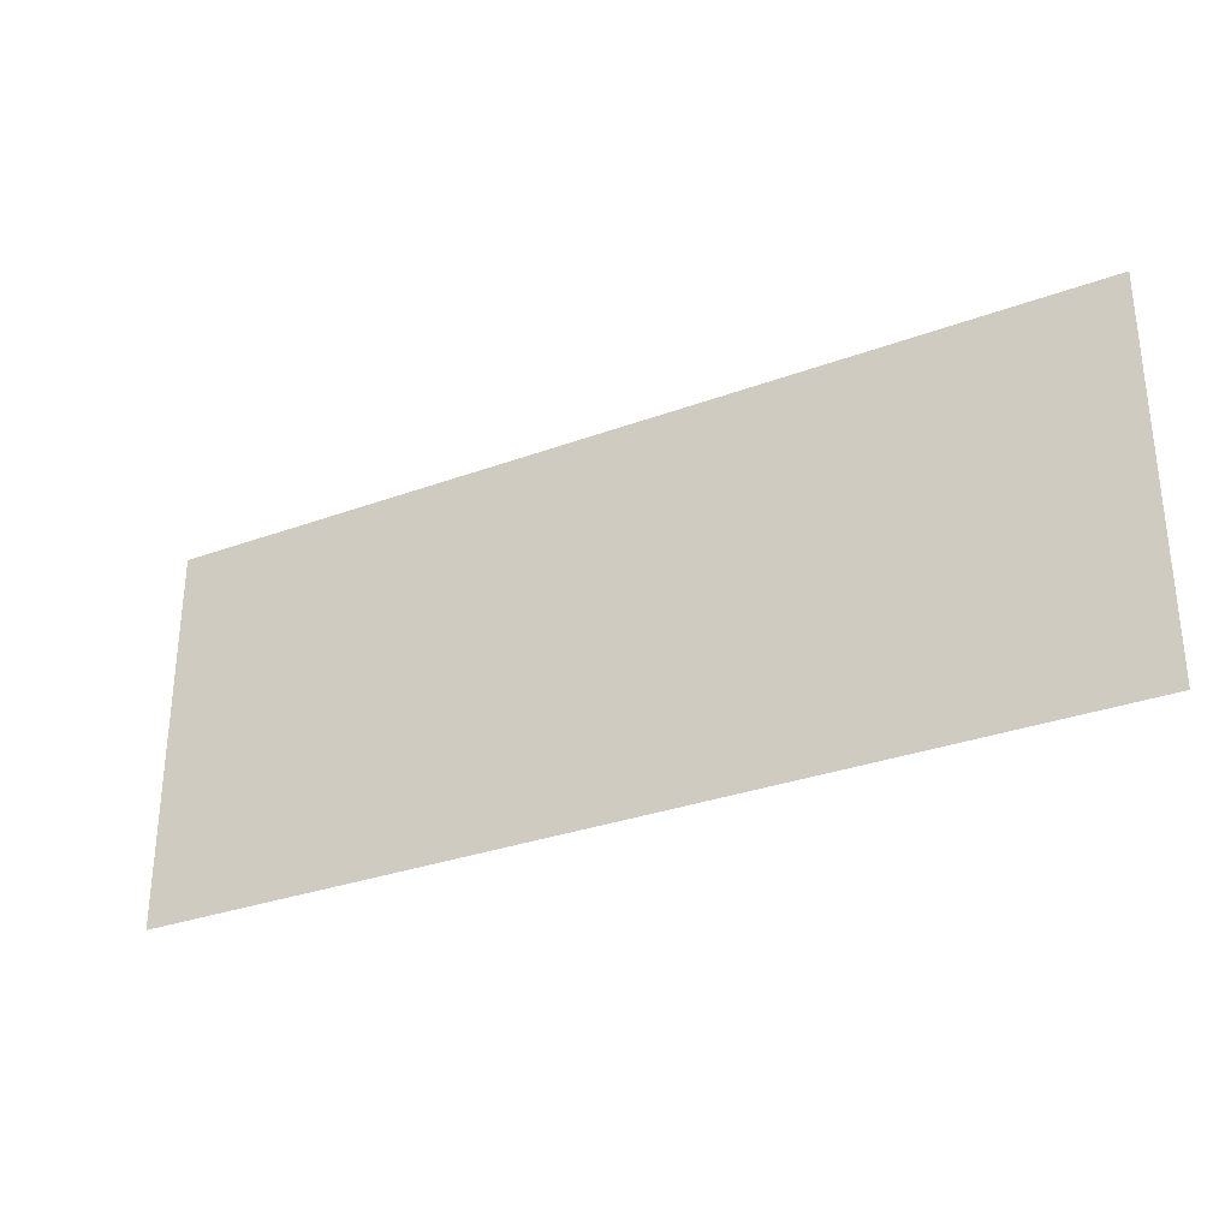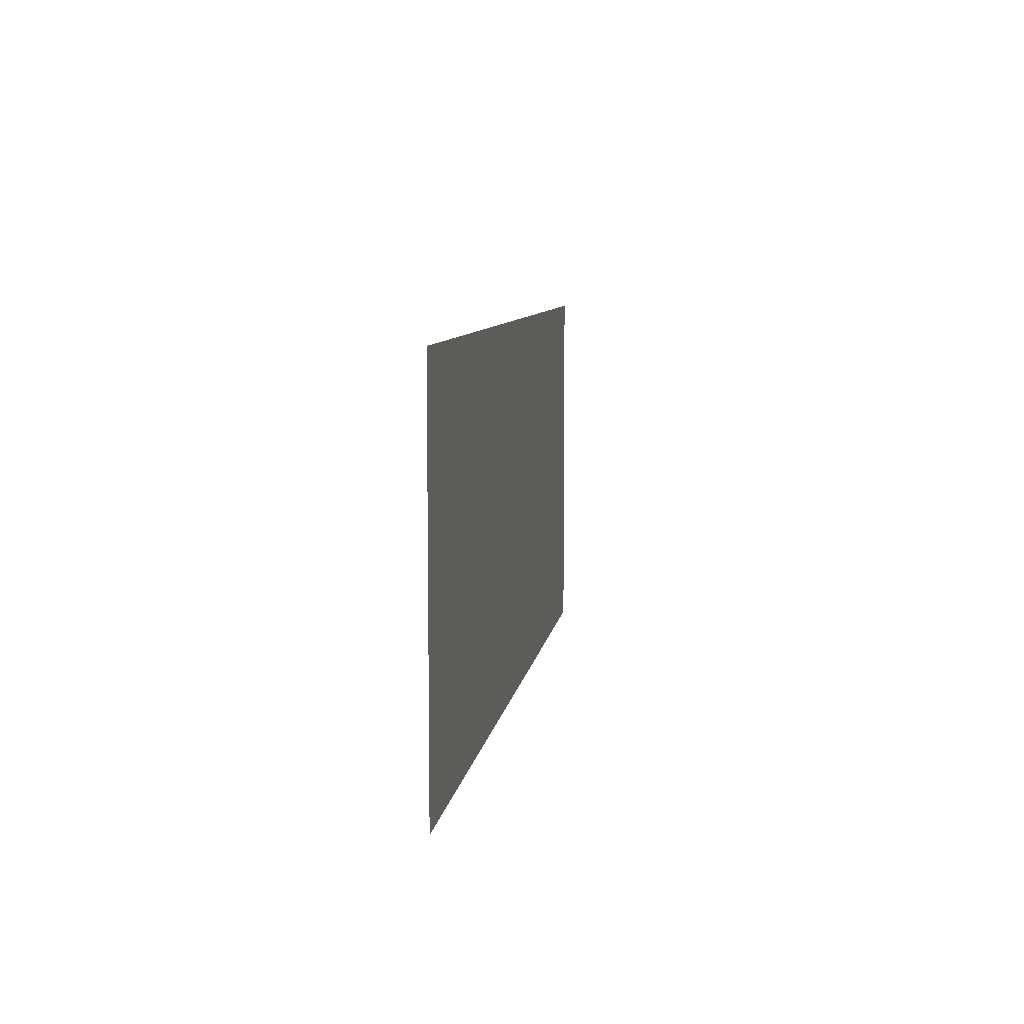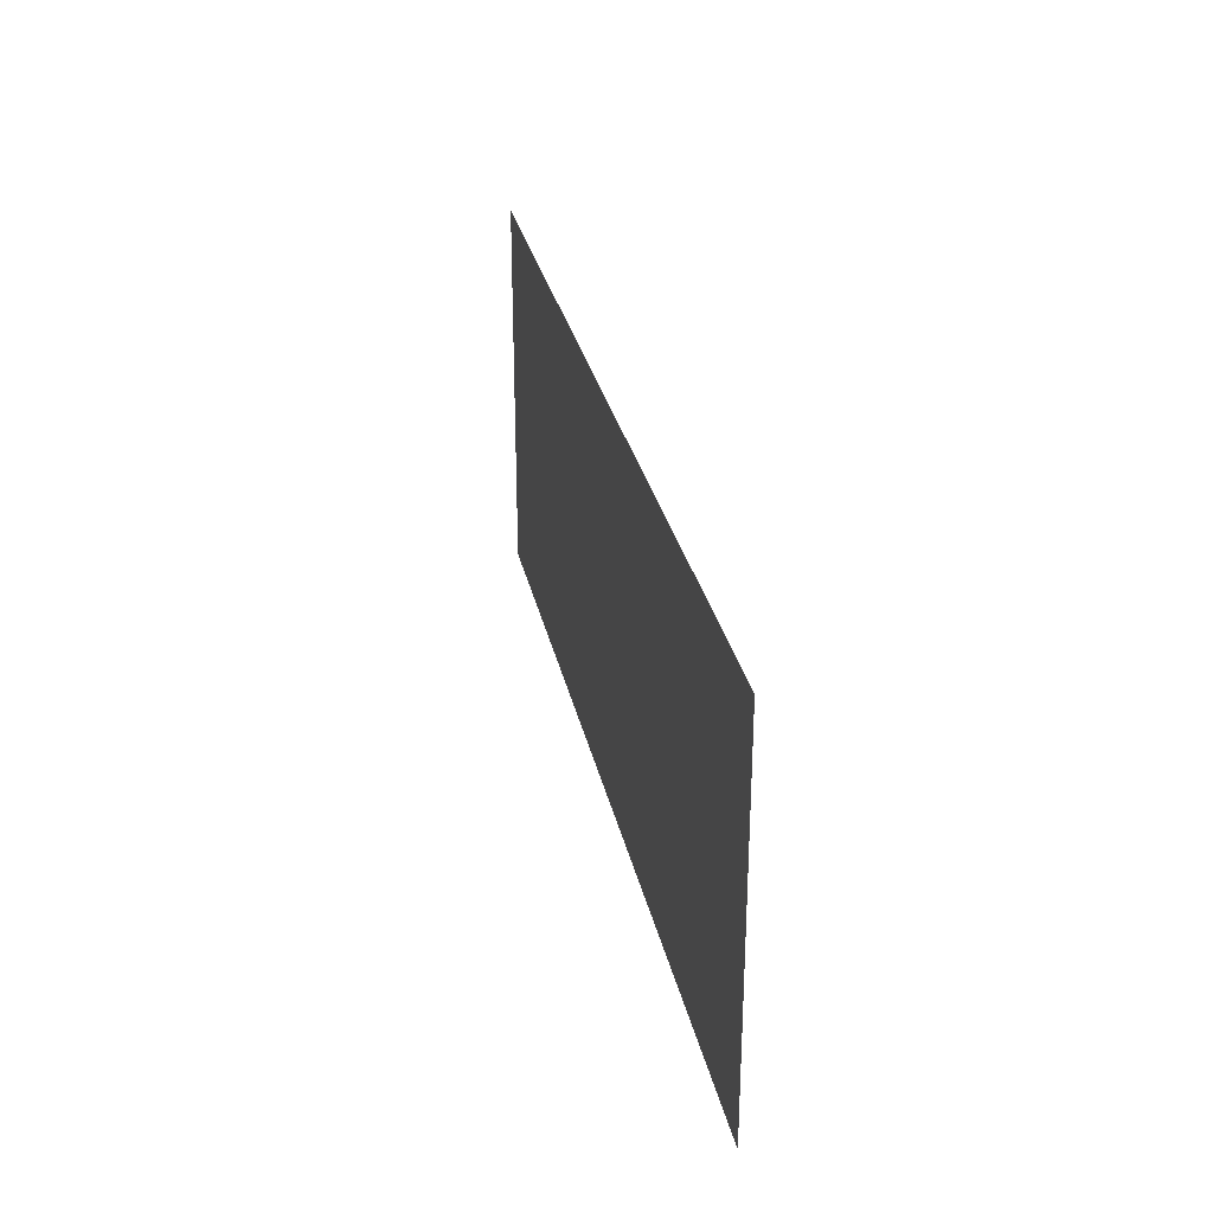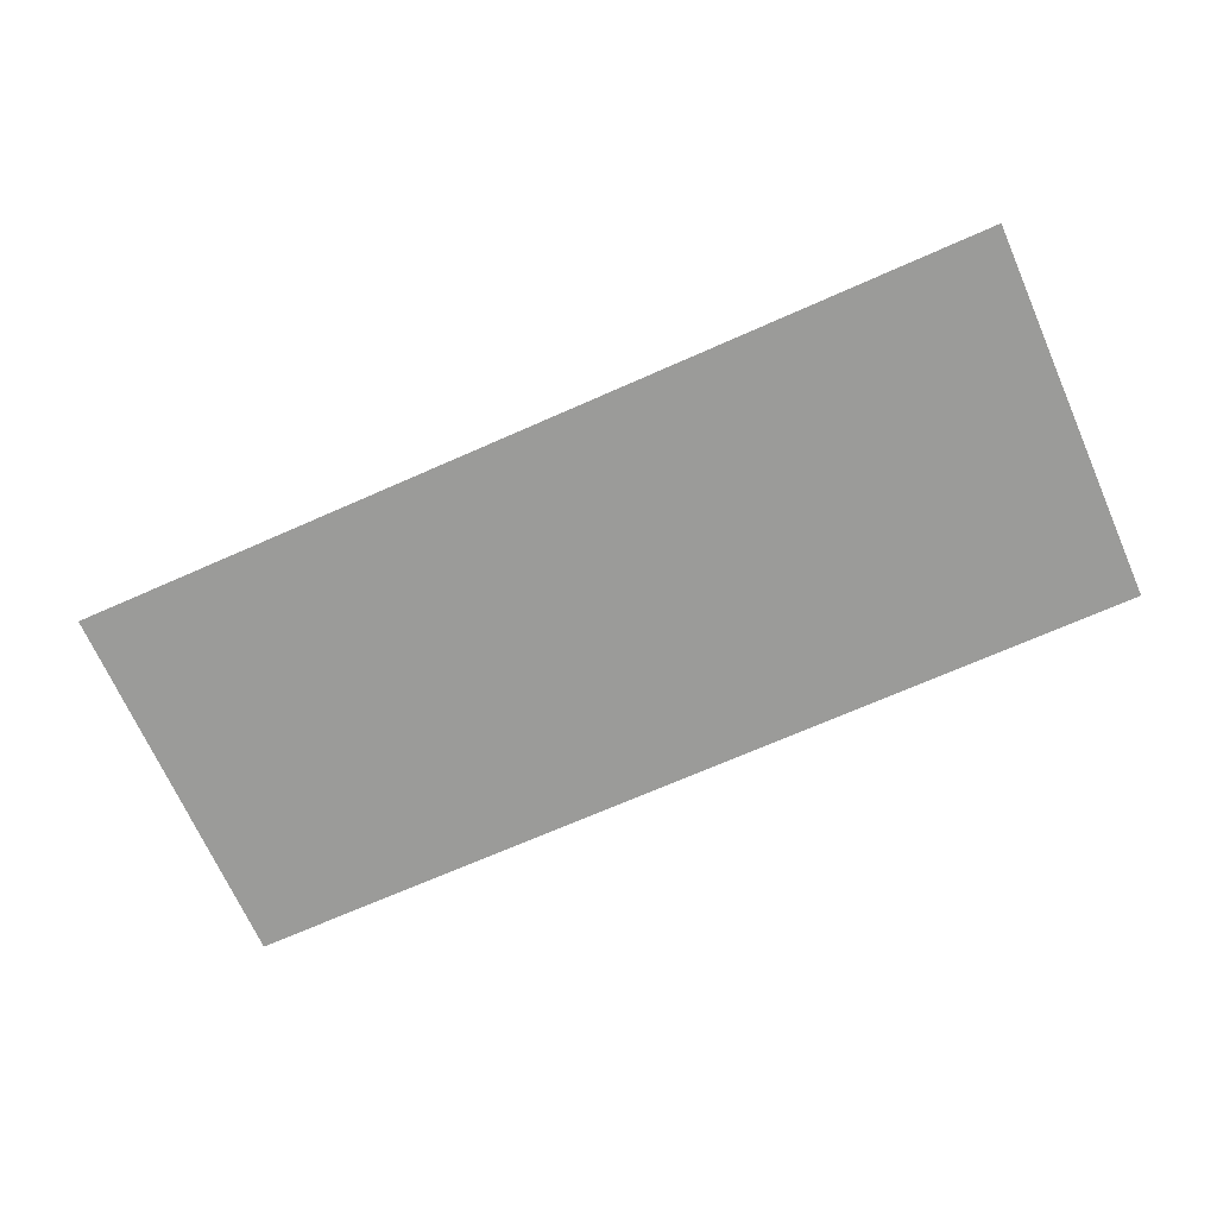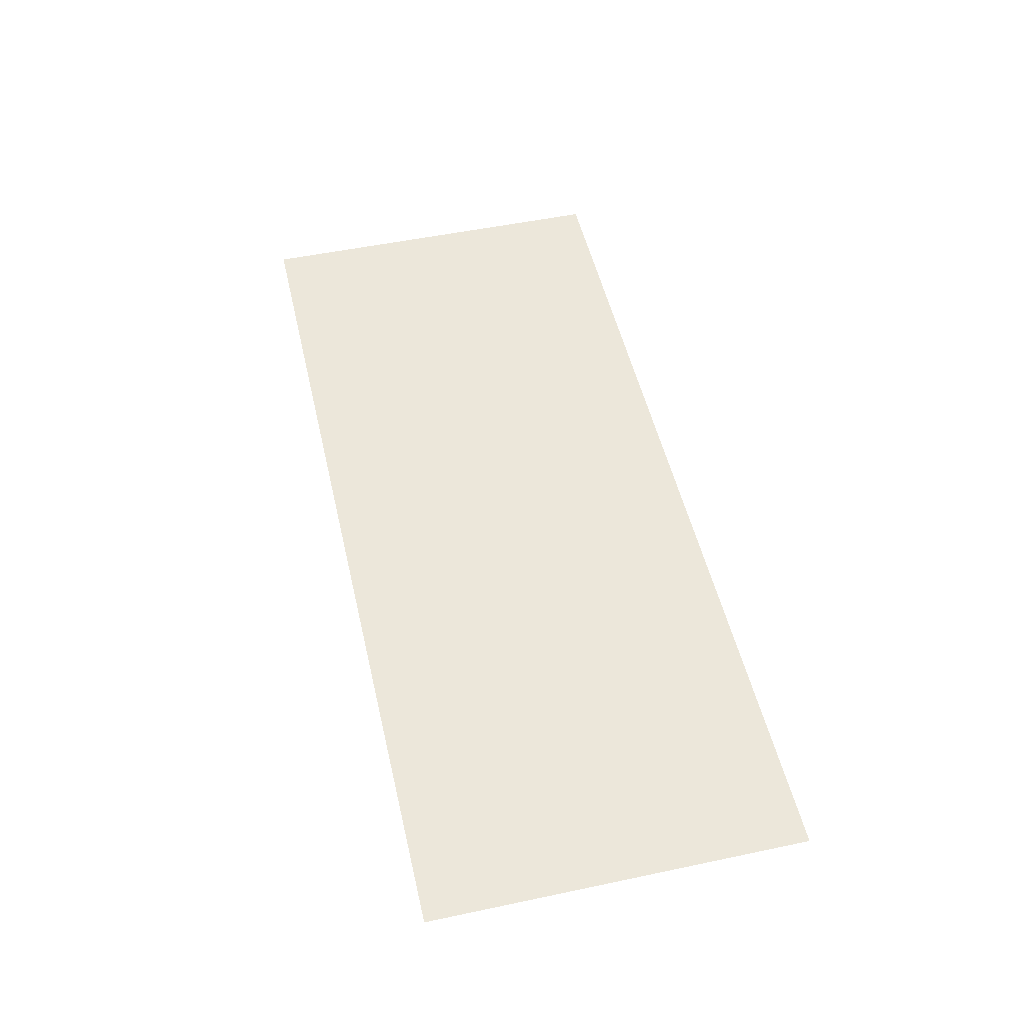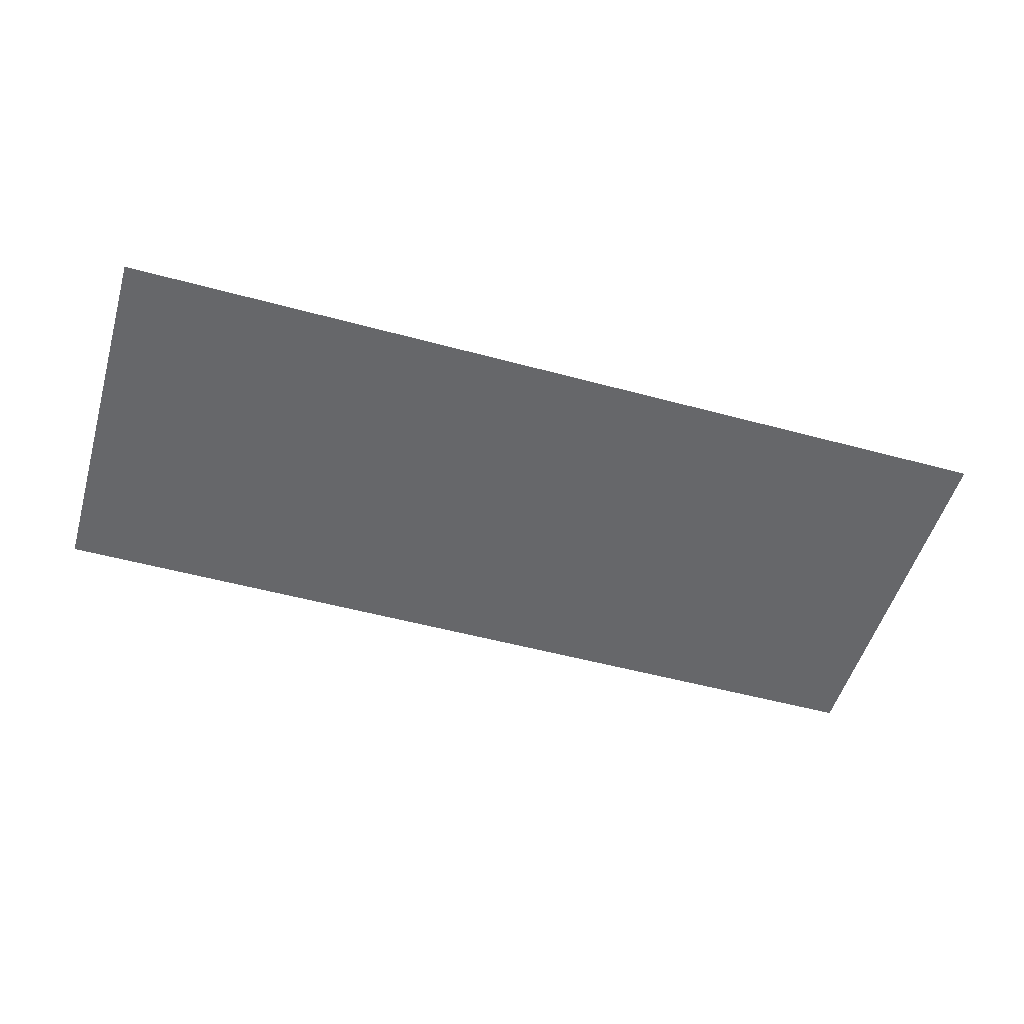
<metadata>
{"format":"obj","ext":"obj","renderer":"f3d","projection":"perspective","resolution":1024,"background":"white","views":[{"elev":-30.9,"azim":-152.2,"up":"+Z"},{"elev":8.0,"azim":-82.0,"up":"+Z"},{"elev":29.3,"azim":78.3,"up":"+Z"},{"elev":-69.6,"azim":-156.1,"up":"+Y"},{"elev":51.5,"azim":77.1,"up":"+Y"},{"elev":-52.2,"azim":163.7,"up":"+Y"}]}
</metadata>
<code>
o Plane.001
v 24 -111.2 -69.04
v -12.38 -111.2 -69.04
v 24 -111.2 -105.4
v -12.38 -111.2 -105.4
v 58.11 -111.2 -69.04
v 58.11 -111.2 -105.4
v 24 -111.2 -87.23
v 5.809 -111.2 -69.04
v -12.38 -111.2 -87.23
v 5.809 -111.2 -105.4
v 58.11 -111.2 -87.23
v 41.05 -111.2 -69.04
v 41.05 -111.2 -105.4
v 41.05 -111.2 -87.23
v 5.809 -111.2 -87.23
v 75.87 -111.2 -69.04
v 75.87 -111.2 -105.4
v 75.87 -111.2 -87.23
f 8 2 9 15
f 1 7 14 12
f 1 8 15 7
f 12 14 11 5
f 5 11 18 16
f 15 9 4 10
f 7 15 10 3
f 7 3 13 14
f 14 13 6 11
f 11 6 17 18

</code>
